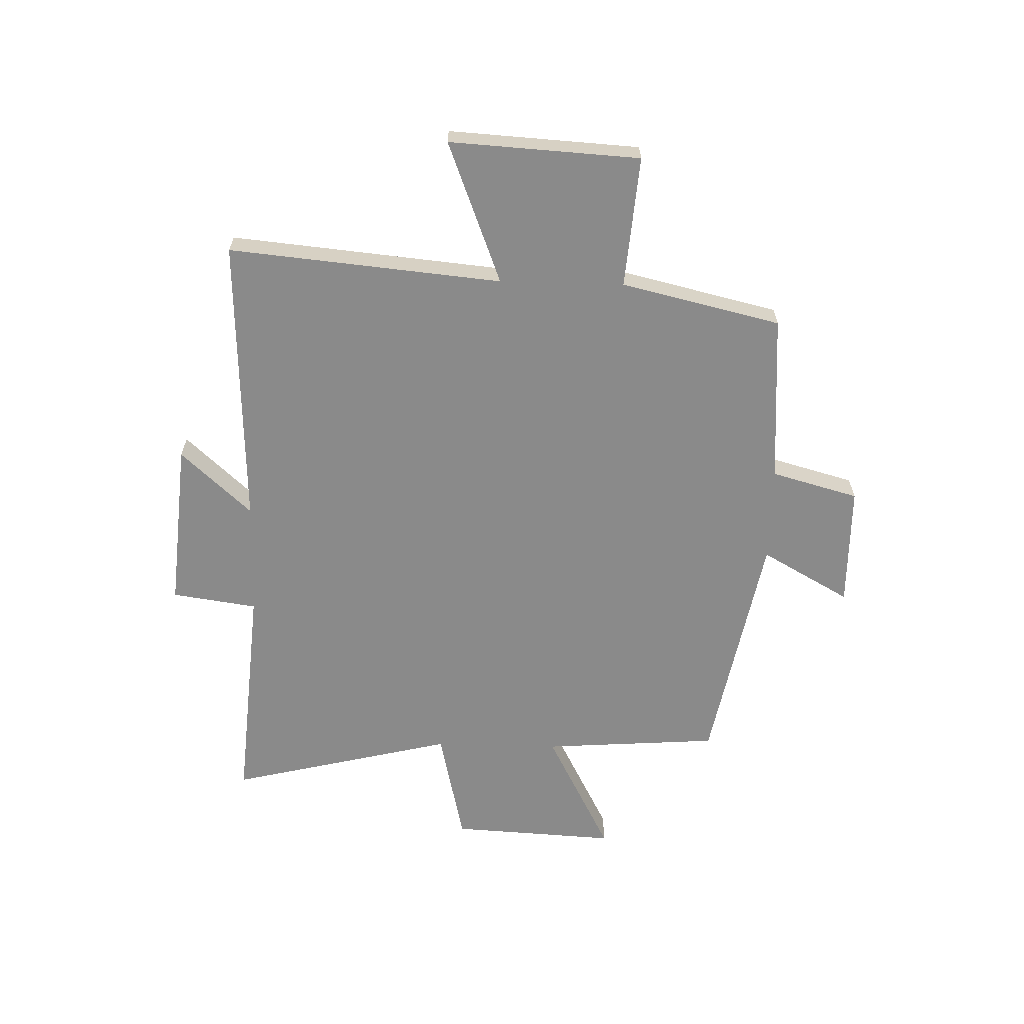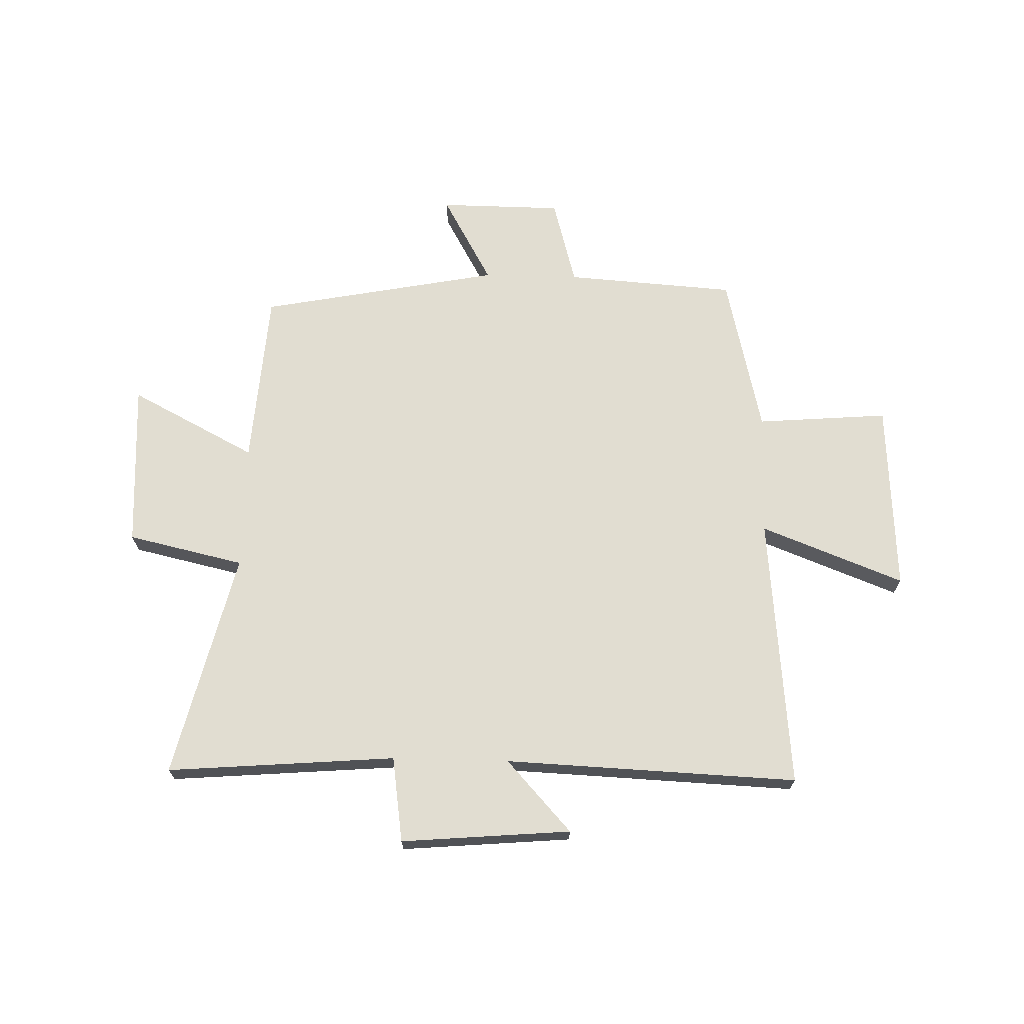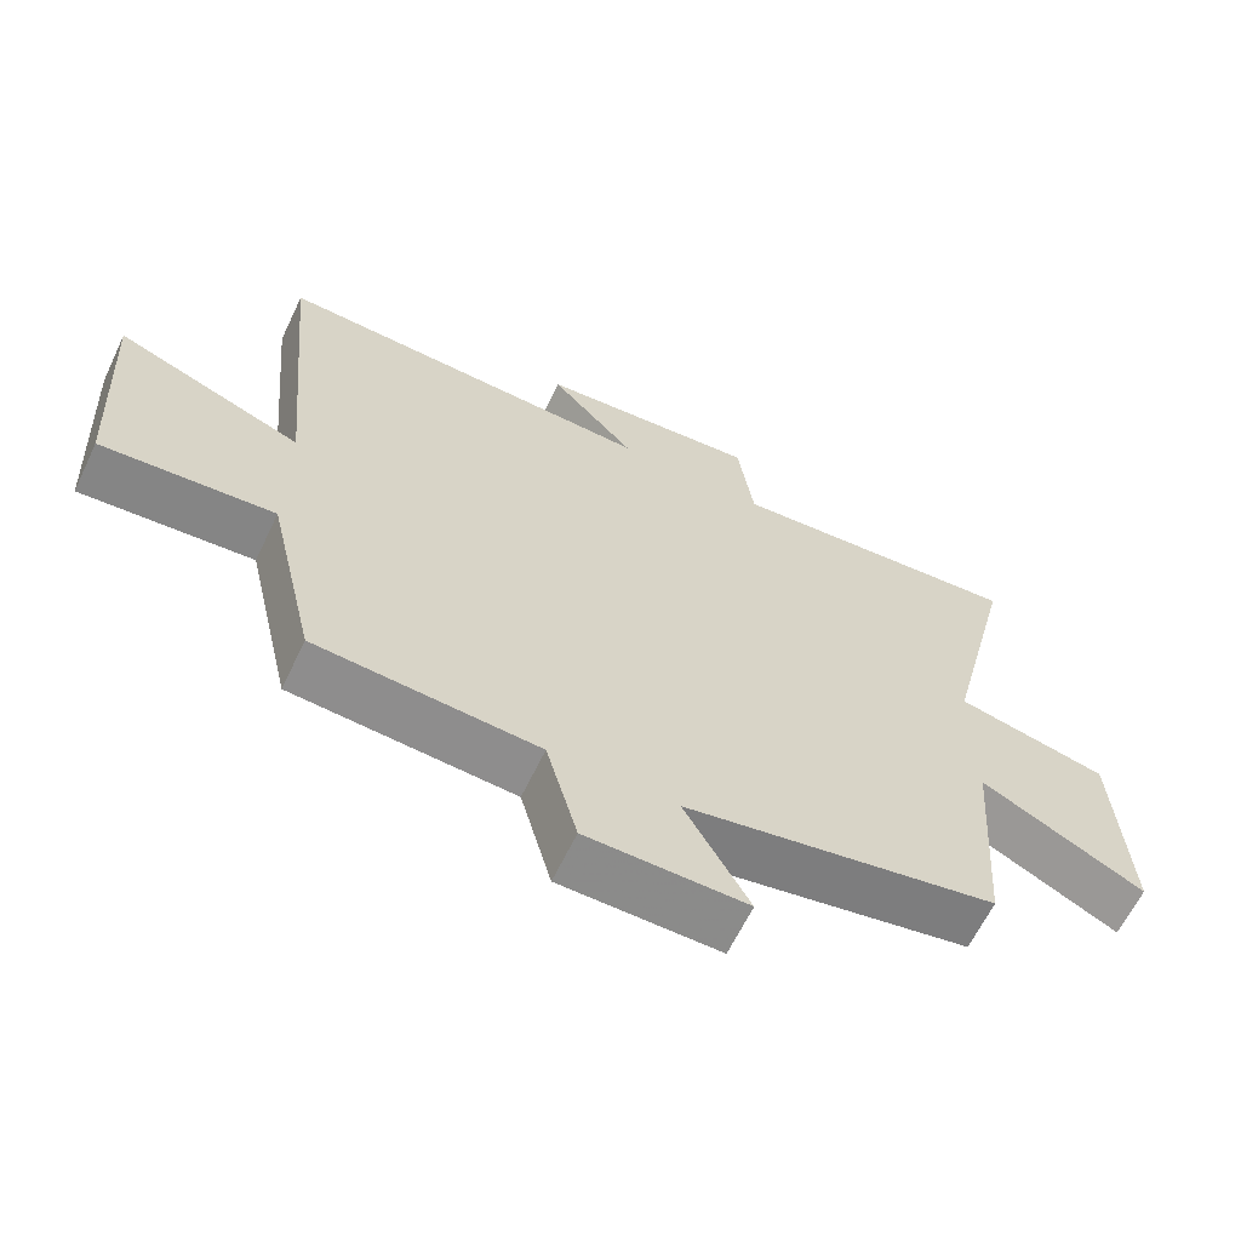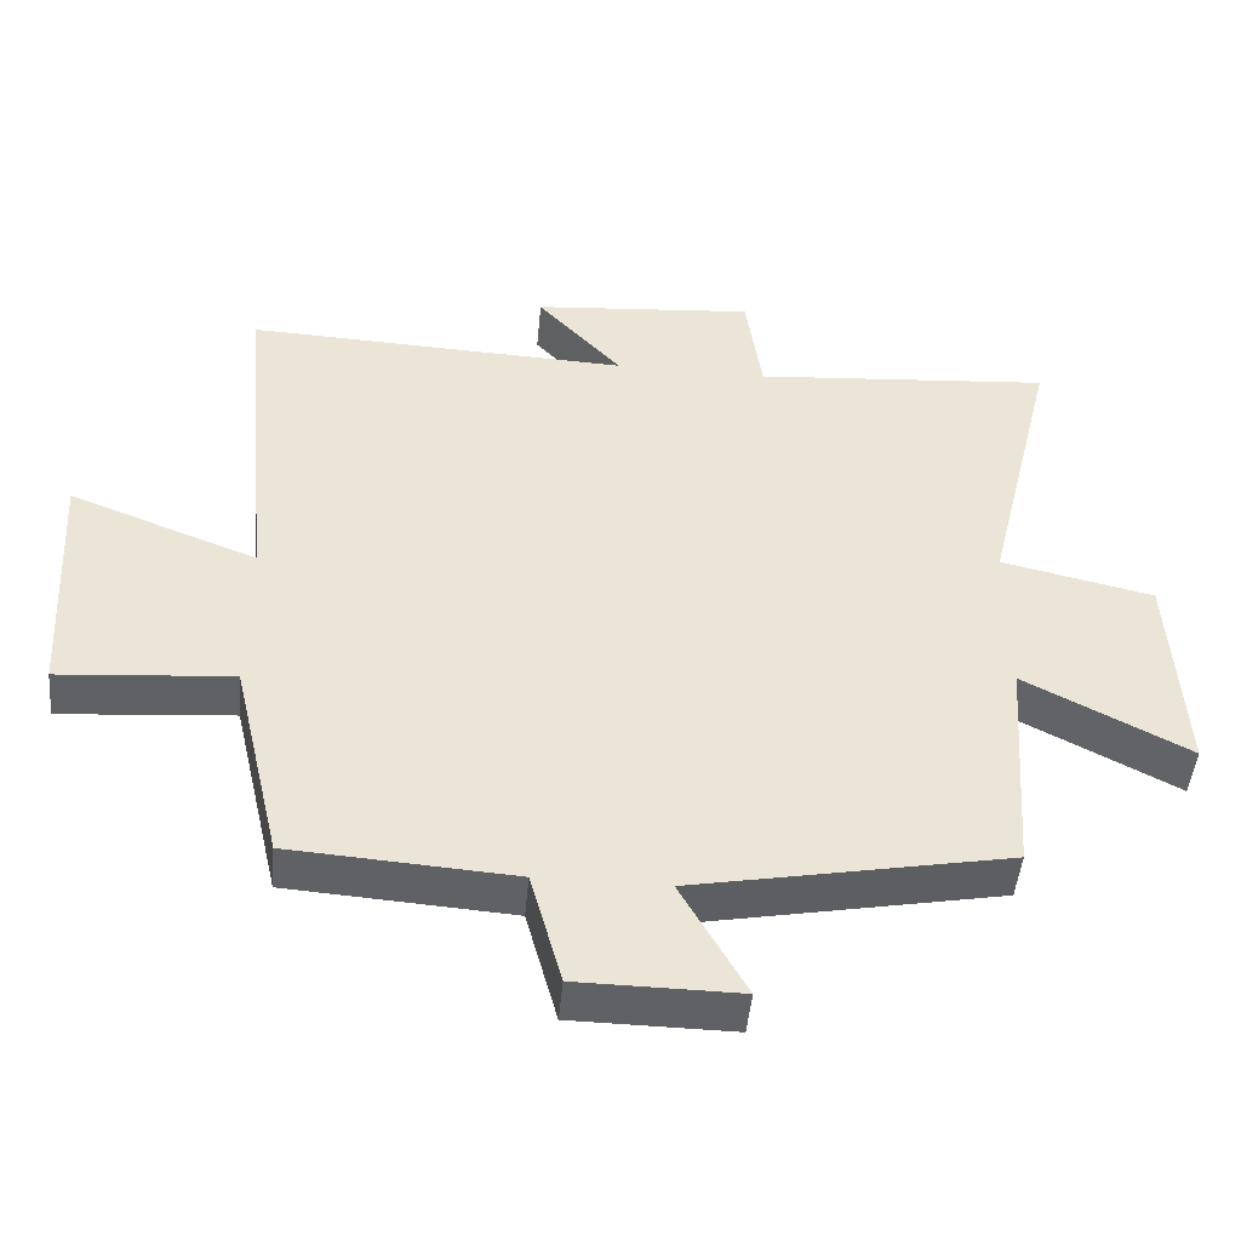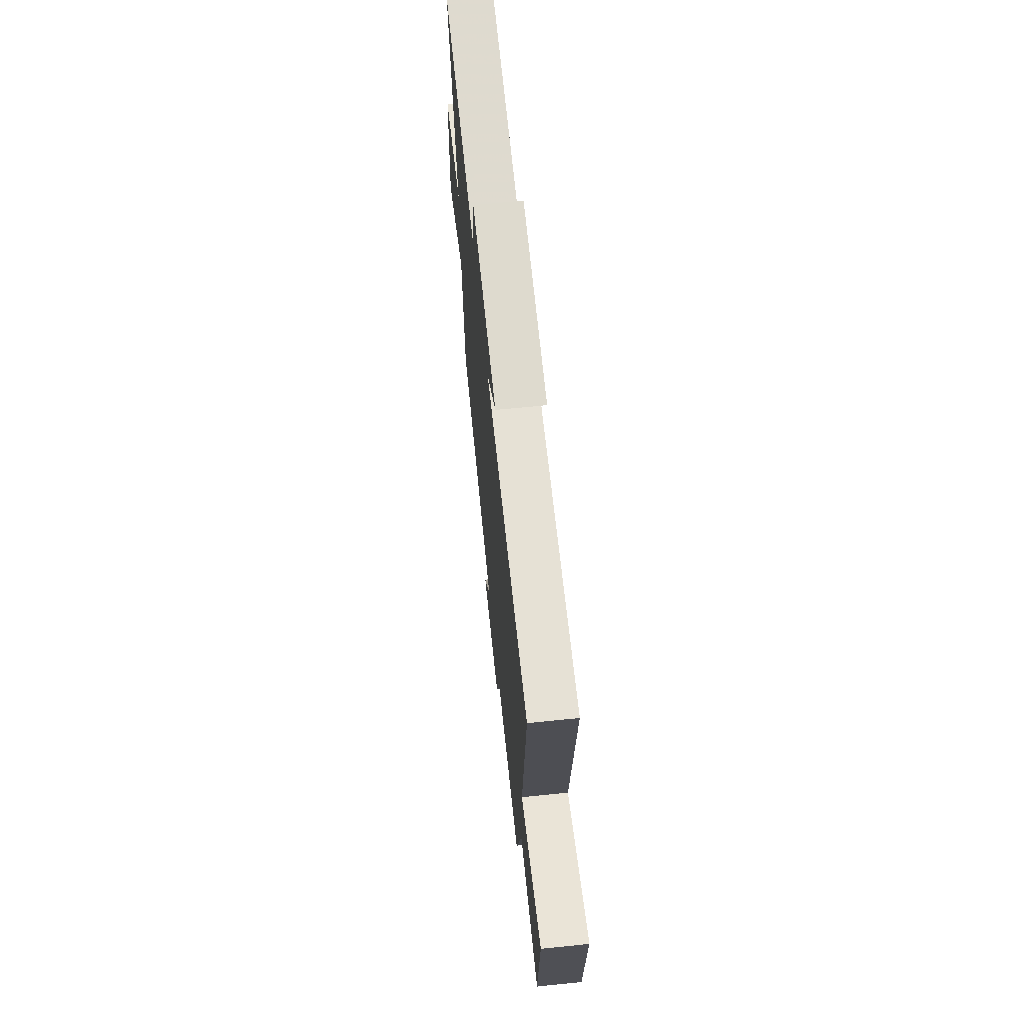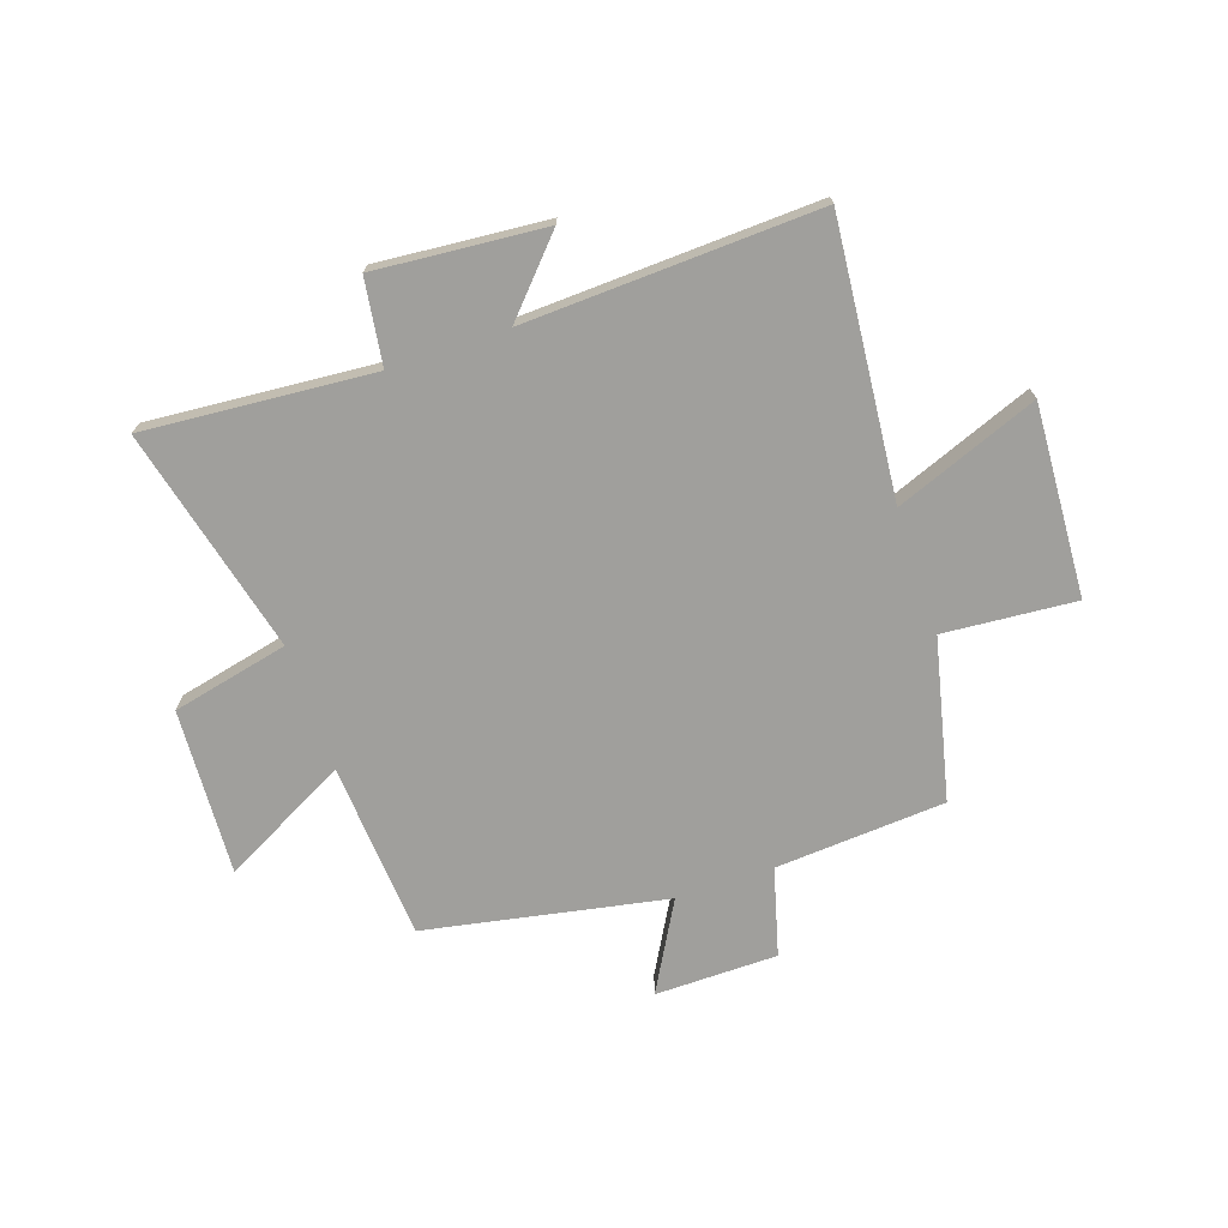
<metadata>
{"format":"obj","ext":"obj","renderer":"f3d","projection":"perspective","resolution":1024,"background":"white","views":[{"elev":-63.5,"azim":88.4,"up":"+Y"},{"elev":68.9,"azim":1.5,"up":"+Y"},{"elev":-63.5,"azim":154.4,"up":"+Z"},{"elev":-47.1,"azim":174.7,"up":"+Z"},{"elev":66.5,"azim":84.1,"up":"+Z"},{"elev":-71.2,"azim":18.8,"up":"+Y"}]}
</metadata>
<code>
v 0.433 0.07 -0.479
v 0.128 0.07 -0.5
v 0.085 0.07 -0.657
v -0.135 0.07 -0.659
v -0.046 0.07 -0.5
v -0.477 0.07 -0.417
v -0.5 0.07 -0.1
v -0.725 0.07 -0.217
v -0.709 0.07 0.081
v -0.5 0.07 0.128
v -0.599 0.07 0.533
v -0.189 0.07 0.5
v -0.167 0.07 0.653
v 0.137 0.07 0.627
v 0.021 0.07 0.5
v 0.546 0.07 0.522
v 0.5 0.07 0.032
v 0.756 0.07 0.131
v 0.736 0.07 -0.211
v 0.5 0.07 -0.192
v 0.433 0 -0.479
v 0.128 0 -0.5
v 0.085 0 -0.657
v -0.135 0 -0.659
v -0.046 0 -0.5
v -0.477 0 -0.417
v -0.5 0 -0.1
v -0.725 0 -0.217
v -0.709 0 0.081
v -0.5 0 0.128
v -0.599 0 0.533
v -0.189 0 0.5
v -0.167 0 0.653
v 0.137 0 0.627
v 0.021 0 0.5
v 0.546 0 0.522
v 0.5 0 0.032
v 0.756 0 0.131
v 0.736 0 -0.211
v 0.5 0 -0.192
f 17 18 19 20
f 17 20 1 2
f 15 16 17 2
f 12 13 14 15
f 12 15 2 3
f 10 11 12 3
f 7 8 9 10
f 5 6 7 10
f 5 10 3
f 3 4 5
f 40 39 38 37
f 22 21 40 37
f 22 37 36 35
f 35 34 33 32
f 23 22 35 32
f 23 32 31 30
f 30 29 28 27
f 30 27 26 25
f 23 30 25
f 25 24 23
f 1 21 22 2
f 2 22 23 3
f 3 23 24 4
f 4 24 25 5
f 5 25 26 6
f 6 26 27 7
f 7 27 28 8
f 8 28 29 9
f 9 29 30 10
f 10 30 31 11
f 11 31 32 12
f 12 32 33 13
f 13 33 34 14
f 14 34 35 15
f 15 35 36 16
f 16 36 37 17
f 17 37 38 18
f 18 38 39 19
f 19 39 40 20
f 20 40 21 1

</code>
